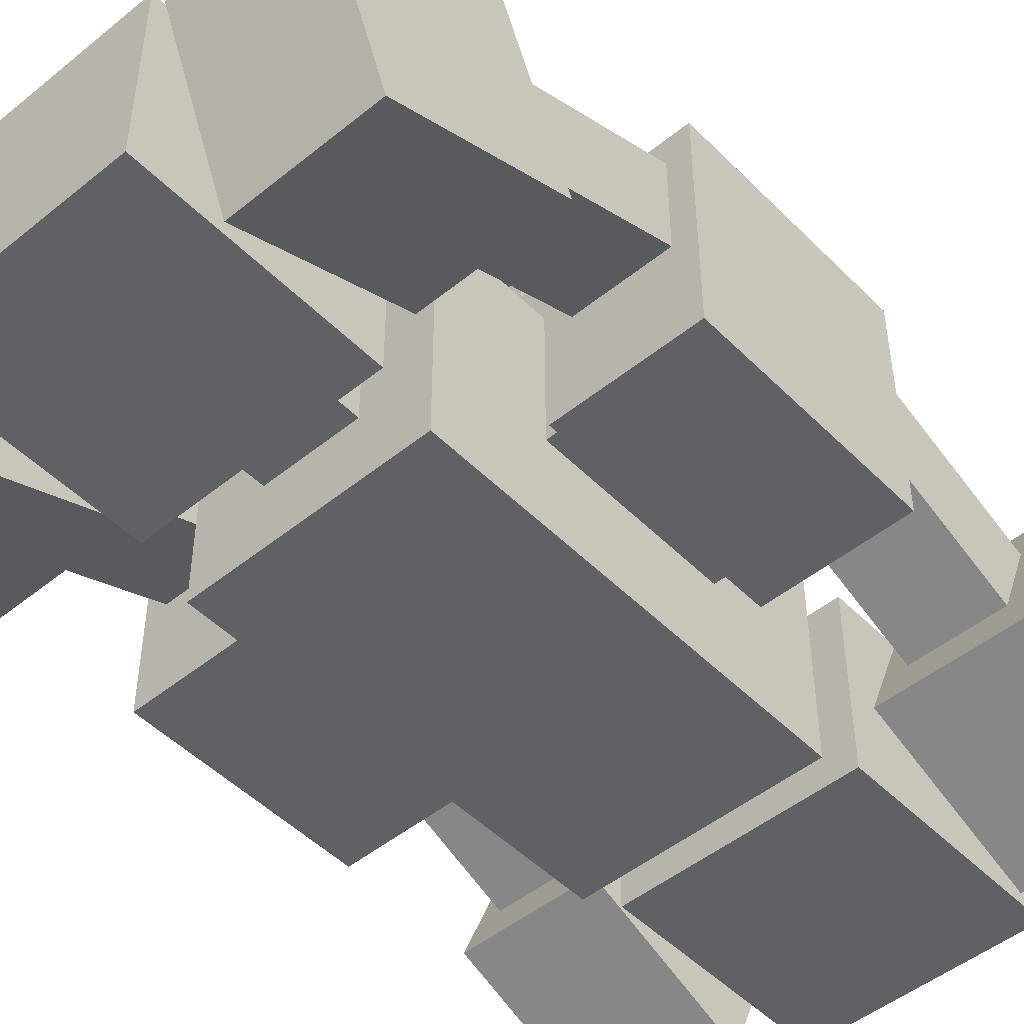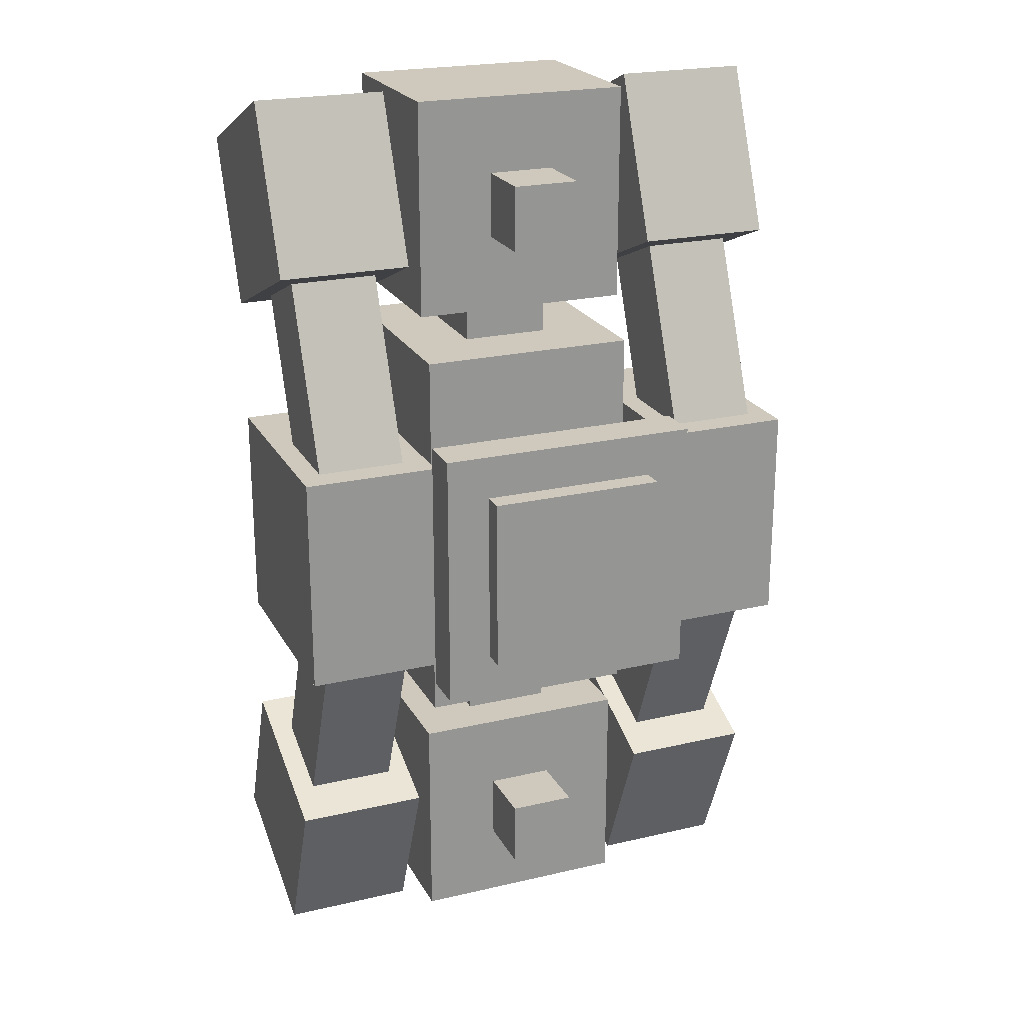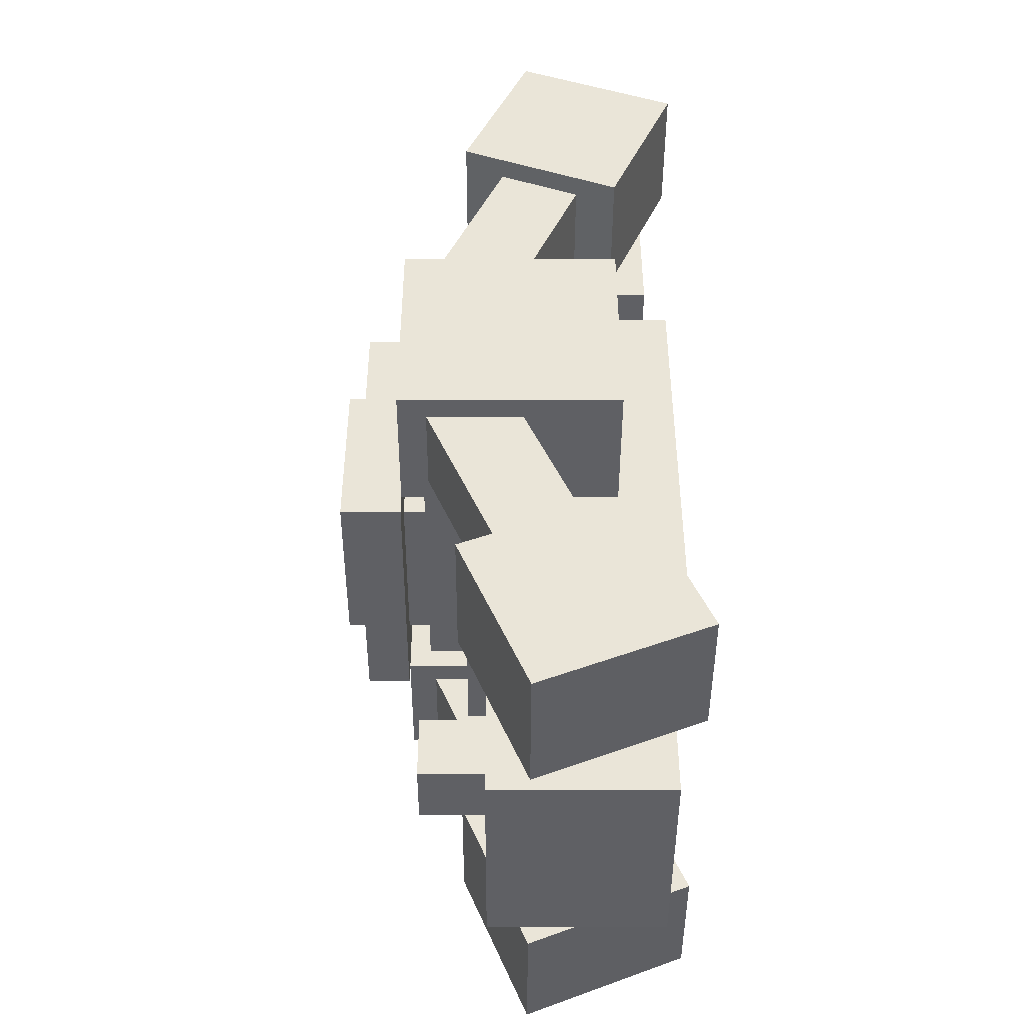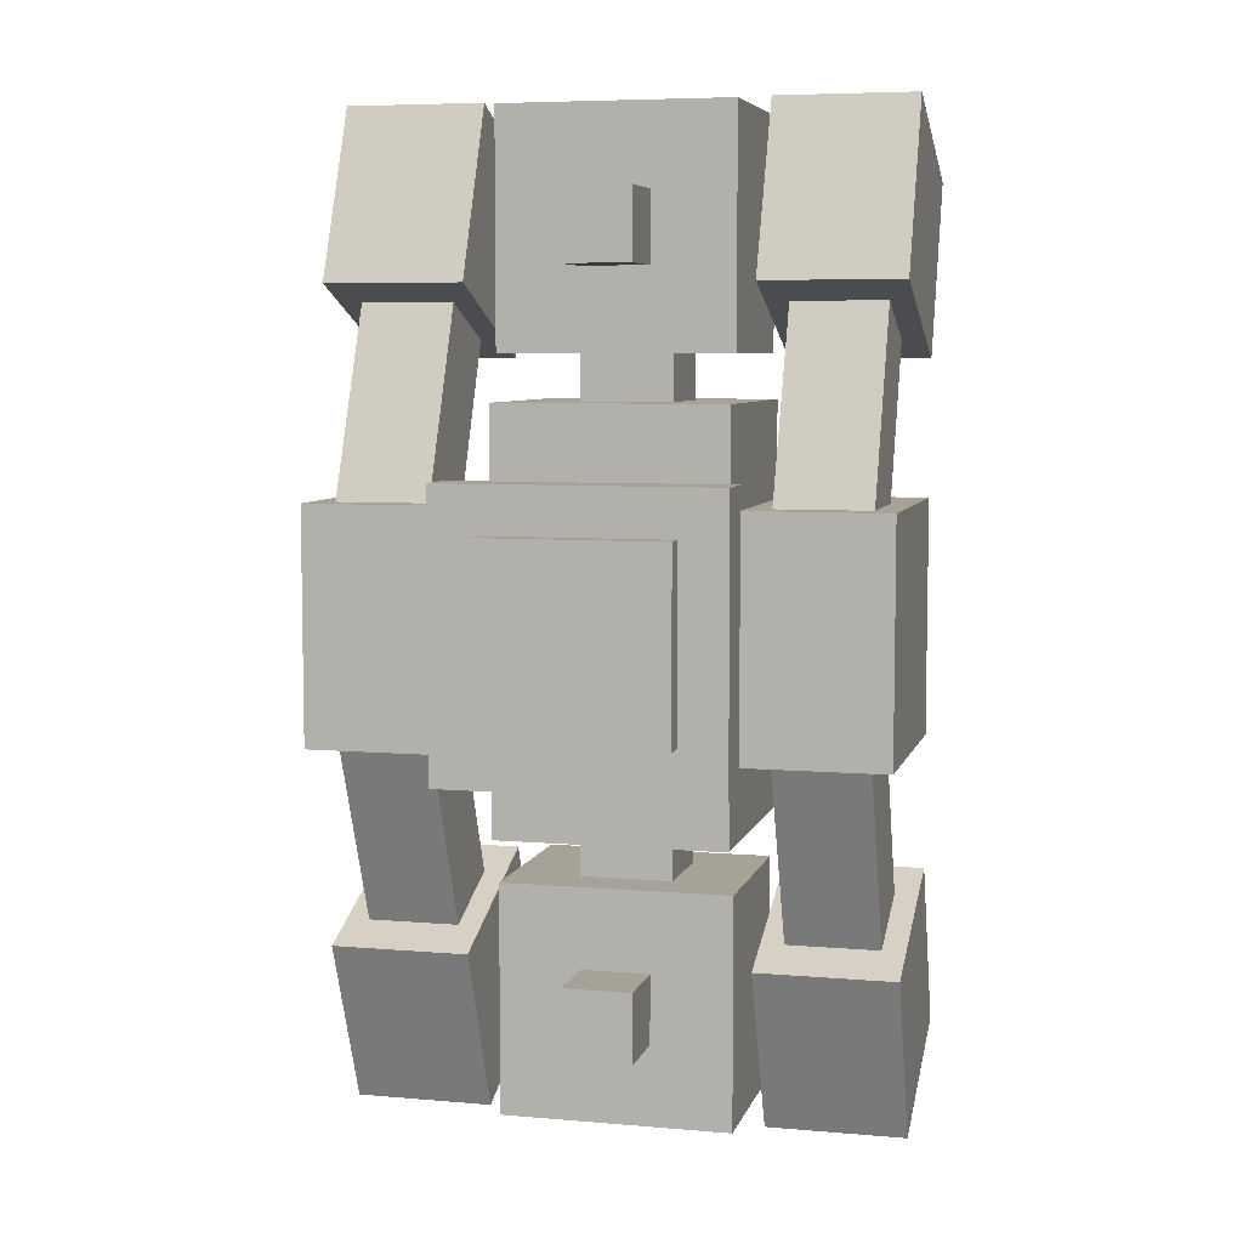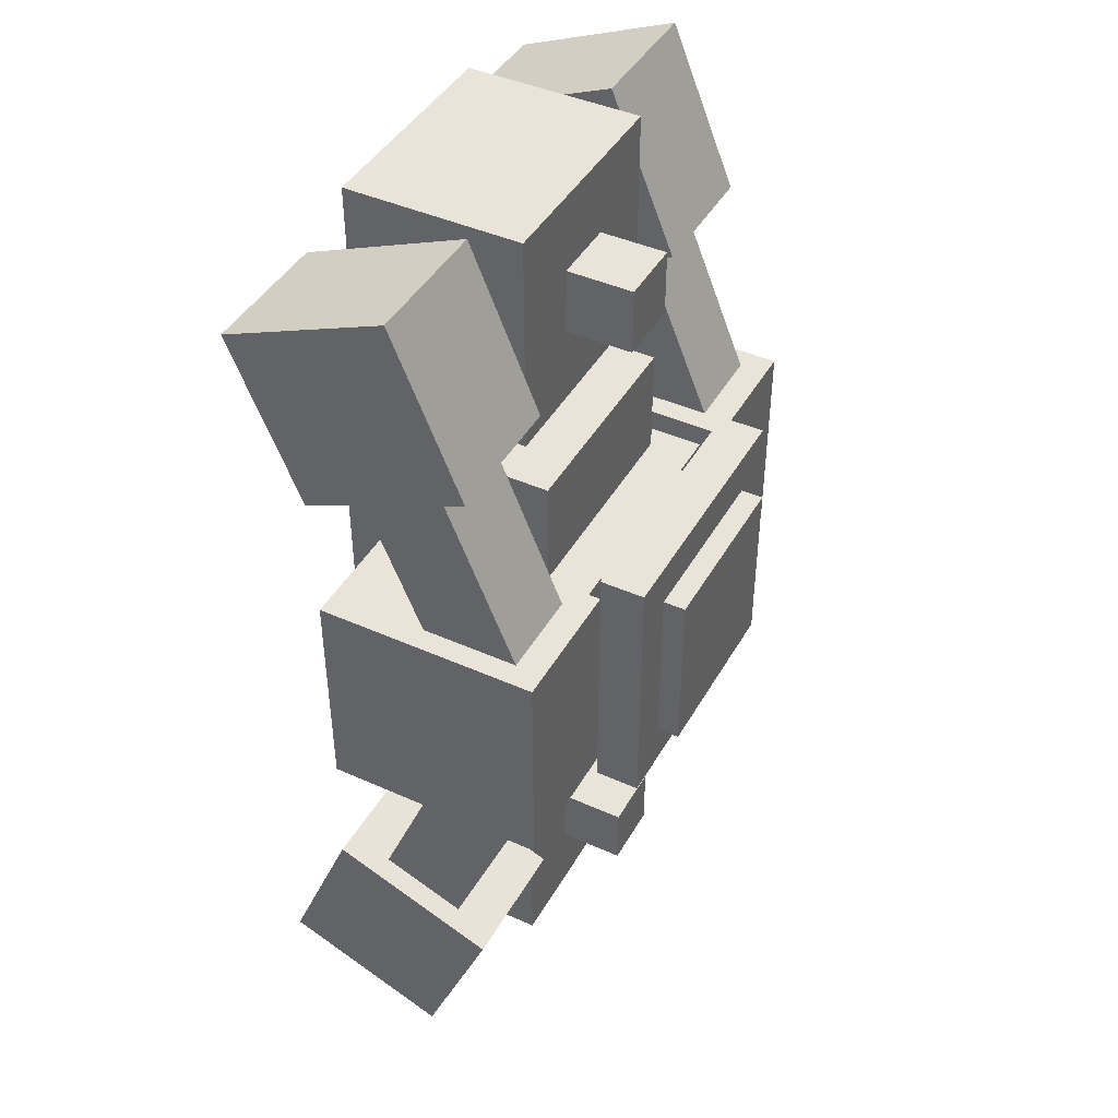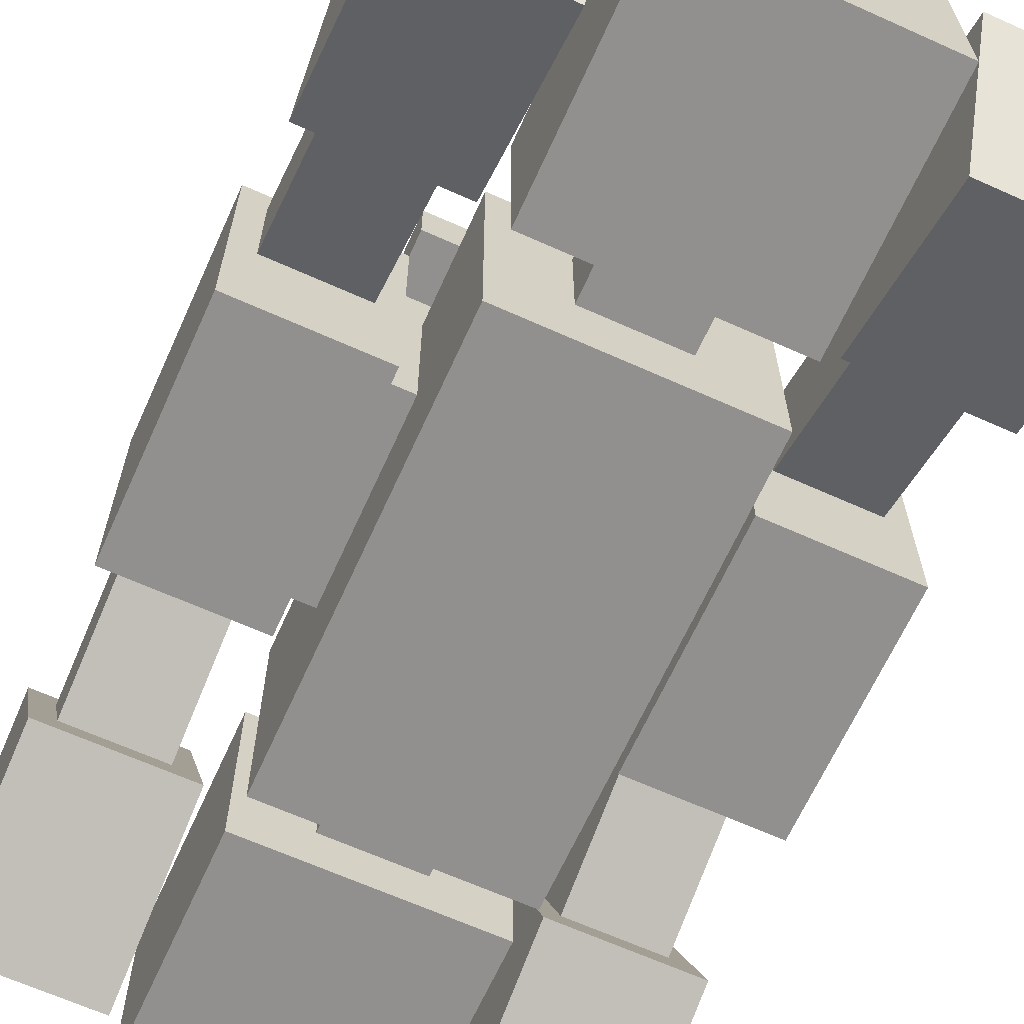
<metadata>
{"format":"obj","ext":"obj","renderer":"f3d","projection":"perspective","resolution":1024,"background":"white","views":[{"elev":-48.7,"azim":42.1,"up":"+Y"},{"elev":22.4,"azim":158.0,"up":"+Z"},{"elev":-44.9,"azim":-90.1,"up":"+Z"},{"elev":6.5,"azim":-165.8,"up":"+Z"},{"elev":43.5,"azim":117.8,"up":"+Z"},{"elev":-65.7,"azim":-24.3,"up":"+Y"}]}
</metadata>
<code>
o cube_0
v 0.375 1.438 0.375
v 0.375 1.438 -0.375
v 0.375 1.312 0.375
v 0.375 1.312 -0.375
v -0.375 1.438 -0.375
v -0.375 1.438 0.375
v -0.375 1.312 -0.375
v -0.375 1.312 0.375
f 4 7 5 2
f 3 4 2 1
f 8 3 1 6
f 7 8 6 5
f 6 1 2 5
f 7 4 3 8
o cube_1
v 0.4375 1.25 0.25
v 0.4375 1.25 -0.25
v 0.4375 0.75 0.25
v 0.4375 0.75 -0.25
v -0.4375 1.25 -0.25
v -0.4375 1.25 0.25
v -0.4375 0.75 -0.25
v -0.4375 0.75 0.25
f 12 15 13 10
f 11 12 10 9
f 16 11 9 14
f 15 16 14 13
f 14 9 10 13
f 15 12 11 16
o cube_2
v 0.3125 1.125 0.5625
v 0.3125 1.125 -0.5625
v 0.3125 0.5 0.5625
v 0.3125 0.5 -0.5625
v -0.3125 1.125 -0.5625
v -0.3125 1.125 0.5625
v -0.3125 0.5 -0.5625
v -0.3125 0.5 0.5625
f 20 23 21 18
f 19 20 18 17
f 24 19 17 22
f 23 24 22 21
f 22 17 18 21
f 23 20 19 24
o cube_3
v 0.125 0.9375 0.6875
v 0.125 0.9375 0.5625
v 0.125 0.6875 0.6875
v 0.125 0.6875 0.5625
v -0.125 0.9375 0.5625
v -0.125 0.9375 0.6875
v -0.125 0.6875 0.5625
v -0.125 0.6875 0.6875
f 28 31 29 26
f 27 28 26 25
f 32 27 25 30
f 31 32 30 29
f 30 25 26 29
f 31 28 27 32
o cube_4
v 0.09375 1.25 -0.9062
v 0.09375 1.25 -1.094
v 0.09375 1.062 -0.9062
v 0.09375 1.062 -1.094
v -0.09375 1.25 -1.094
v -0.09375 1.25 -0.9062
v -0.09375 1.062 -1.094
v -0.09375 1.062 -0.9062
f 36 39 37 34
f 35 36 34 33
f 40 35 33 38
f 39 40 38 37
f 38 33 34 37
f 39 36 35 40
o cube_5
v 0.25 1.5 0.25
v 0.25 1.5 -0.25
v 0.25 1.25 0.25
v 0.25 1.25 -0.25
v -0.25 1.5 -0.25
v -0.25 1.5 0.25
v -0.25 1.25 -0.25
v -0.25 1.25 0.25
f 44 47 45 42
f 43 44 42 41
f 48 43 41 46
f 47 48 46 45
f 46 41 42 45
f 47 44 43 48
o cube_6
v 0.125 0.9375 -0.5625
v 0.125 0.9375 -0.6875
v 0.125 0.6875 -0.5625
v 0.125 0.6875 -0.6875
v -0.125 0.9375 -0.6875
v -0.125 0.9375 -0.5625
v -0.125 0.6875 -0.6875
v -0.125 0.6875 -0.5625
f 52 55 53 50
f 51 52 50 49
f 56 51 49 54
f 55 56 54 53
f 54 49 50 53
f 55 52 51 56
o cube_7
v 0.3125 1.062 -0.6875
v 0.3125 1.062 -1.312
v 0.3125 0.5625 -0.6875
v 0.3125 0.5625 -1.312
v -0.3125 1.062 -1.312
v -0.3125 1.062 -0.6875
v -0.3125 0.5625 -1.312
v -0.3125 0.5625 -0.6875
f 60 63 61 58
f 59 60 58 57
f 64 59 57 62
f 63 64 62 61
f 62 57 58 61
f 63 60 59 64
o cube_8
v -0.375 1.312 0.3125
v -0.375 1.312 -0.3125
v -0.375 0.6875 0.3125
v -0.375 0.6875 -0.3125
v -0.75 1.312 -0.3125
v -0.75 1.312 0.3125
v -0.75 0.6875 -0.3125
v -0.75 0.6875 0.3125
f 68 71 69 66
f 67 68 66 65
f 72 67 65 70
f 71 72 70 69
f 70 65 66 69
f 71 68 67 72
o cube_9
v 0.75 0.6772 -0.6734
v 0.75 1.139 -0.8647
v 0.75 0.4859 -1.135
v 0.75 0.9478 -1.327
v 0.375 1.139 -0.8647
v 0.375 0.6772 -0.6734
v 0.375 0.9478 -1.327
v 0.375 0.4859 -1.135
f 76 79 77 74
f 75 76 74 73
f 80 75 73 78
f 79 80 78 77
f 78 73 74 77
f 79 76 75 80
o cube_10
v -0.4375 1.008 -0.2015
v -0.4375 1.239 -0.2972
v -0.4375 0.7927 -0.7212
v -0.4375 1.024 -0.8169
v -0.6875 1.239 -0.2972
v -0.6875 1.008 -0.2015
v -0.6875 1.024 -0.8169
v -0.6875 0.7927 -0.7212
f 84 87 85 82
f 83 84 82 81
f 88 83 81 86
f 87 88 86 85
f 86 81 82 85
f 87 84 83 88
o cube_11
v -0.375 0.6772 -0.6734
v -0.375 1.139 -0.8647
v -0.375 0.4859 -1.135
v -0.375 0.9478 -1.327
v -0.75 1.139 -0.8647
v -0.75 0.6772 -0.6734
v -0.75 0.9478 -1.327
v -0.75 0.4859 -1.135
f 92 95 93 90
f 91 92 90 89
f 96 91 89 94
f 95 96 94 93
f 94 89 90 93
f 95 92 91 96
o cube_12
v 0.6875 1.008 -0.2015
v 0.6875 1.239 -0.2972
v 0.6875 0.7927 -0.7212
v 0.6875 1.024 -0.8169
v 0.4375 1.239 -0.2972
v 0.4375 1.008 -0.2015
v 0.4375 1.024 -0.8169
v 0.4375 0.7927 -0.7212
f 100 103 101 98
f 99 100 98 97
f 104 99 97 102
f 103 104 102 101
f 102 97 98 101
f 103 100 99 104
o cube_13
v 0.75 1.312 0.3125
v 0.75 1.312 -0.3125
v 0.75 0.6875 0.3125
v 0.75 0.6875 -0.3125
v 0.375 1.312 -0.3125
v 0.375 1.312 0.3125
v 0.375 0.6875 -0.3125
v 0.375 0.6875 0.3125
f 108 111 109 106
f 107 108 106 105
f 112 107 105 110
f 111 112 110 109
f 110 105 106 109
f 111 108 107 112
o cube_14
v -0.4375 1.239 0.2972
v -0.4375 1.008 0.2015
v -0.4375 1.024 0.8169
v -0.4375 0.7927 0.7212
v -0.6875 1.008 0.2015
v -0.6875 1.239 0.2972
v -0.6875 0.7927 0.7212
v -0.6875 1.024 0.8169
f 116 119 117 114
f 115 116 114 113
f 120 115 113 118
f 119 120 118 117
f 118 113 114 117
f 119 116 115 120
o cube_15
v -0.375 1.139 0.8647
v -0.375 0.6772 0.6734
v -0.375 0.9478 1.327
v -0.375 0.4859 1.135
v -0.75 0.6772 0.6734
v -0.75 1.139 0.8647
v -0.75 0.4859 1.135
v -0.75 0.9478 1.327
f 124 127 125 122
f 123 124 122 121
f 128 123 121 126
f 127 128 126 125
f 126 121 122 125
f 127 124 123 128
o cube_16
v 0.3125 1.062 1.312
v 0.3125 1.062 0.6875
v 0.3125 0.5625 1.312
v 0.3125 0.5625 0.6875
v -0.3125 1.062 0.6875
v -0.3125 1.062 1.312
v -0.3125 0.5625 0.6875
v -0.3125 0.5625 1.312
f 132 135 133 130
f 131 132 130 129
f 136 131 129 134
f 135 136 134 133
f 134 129 130 133
f 135 132 131 136
o cube_17
v 0.6875 1.239 0.2972
v 0.6875 1.008 0.2015
v 0.6875 1.024 0.8169
v 0.6875 0.7927 0.7212
v 0.4375 1.008 0.2015
v 0.4375 1.239 0.2972
v 0.4375 0.7927 0.7212
v 0.4375 1.024 0.8169
f 140 143 141 138
f 139 140 138 137
f 144 139 137 142
f 143 144 142 141
f 142 137 138 141
f 143 140 139 144
o cube_18
v 0.75 1.139 0.8647
v 0.75 0.6772 0.6734
v 0.75 0.9478 1.327
v 0.75 0.4859 1.135
v 0.375 0.6772 0.6734
v 0.375 1.139 0.8647
v 0.375 0.4859 1.135
v 0.375 0.9478 1.327
f 148 151 149 146
f 147 148 146 145
f 152 147 145 150
f 151 152 150 149
f 150 145 146 149
f 151 148 147 152
o cube_19
v 0.09375 1.25 1.094
v 0.09375 1.25 0.9062
v 0.09375 1.062 1.094
v 0.09375 1.062 0.9062
v -0.09375 1.25 0.9062
v -0.09375 1.25 1.094
v -0.09375 1.062 0.9062
v -0.09375 1.062 1.094
f 156 159 157 154
f 155 156 154 153
f 160 155 153 158
f 159 160 158 157
f 158 153 154 157
f 159 156 155 160

</code>
